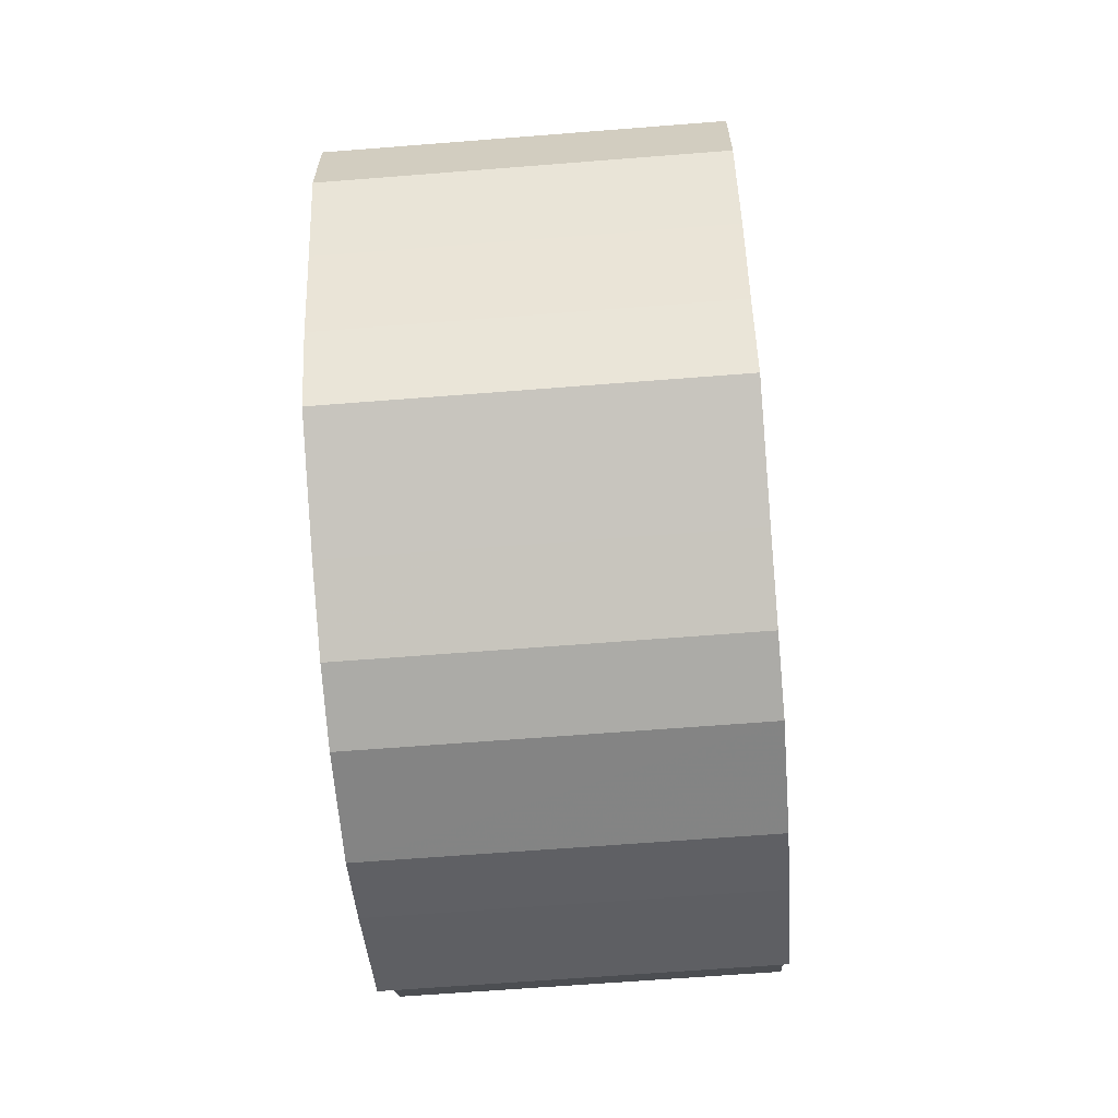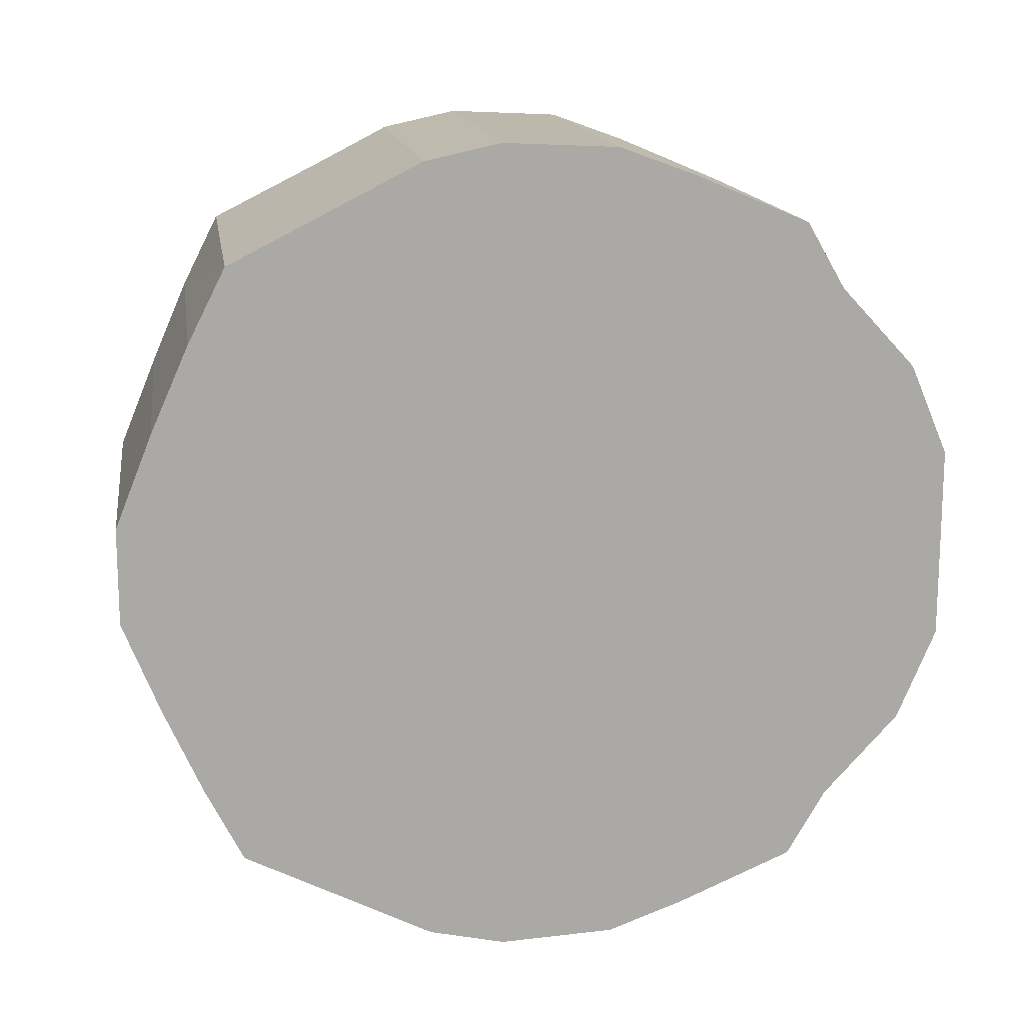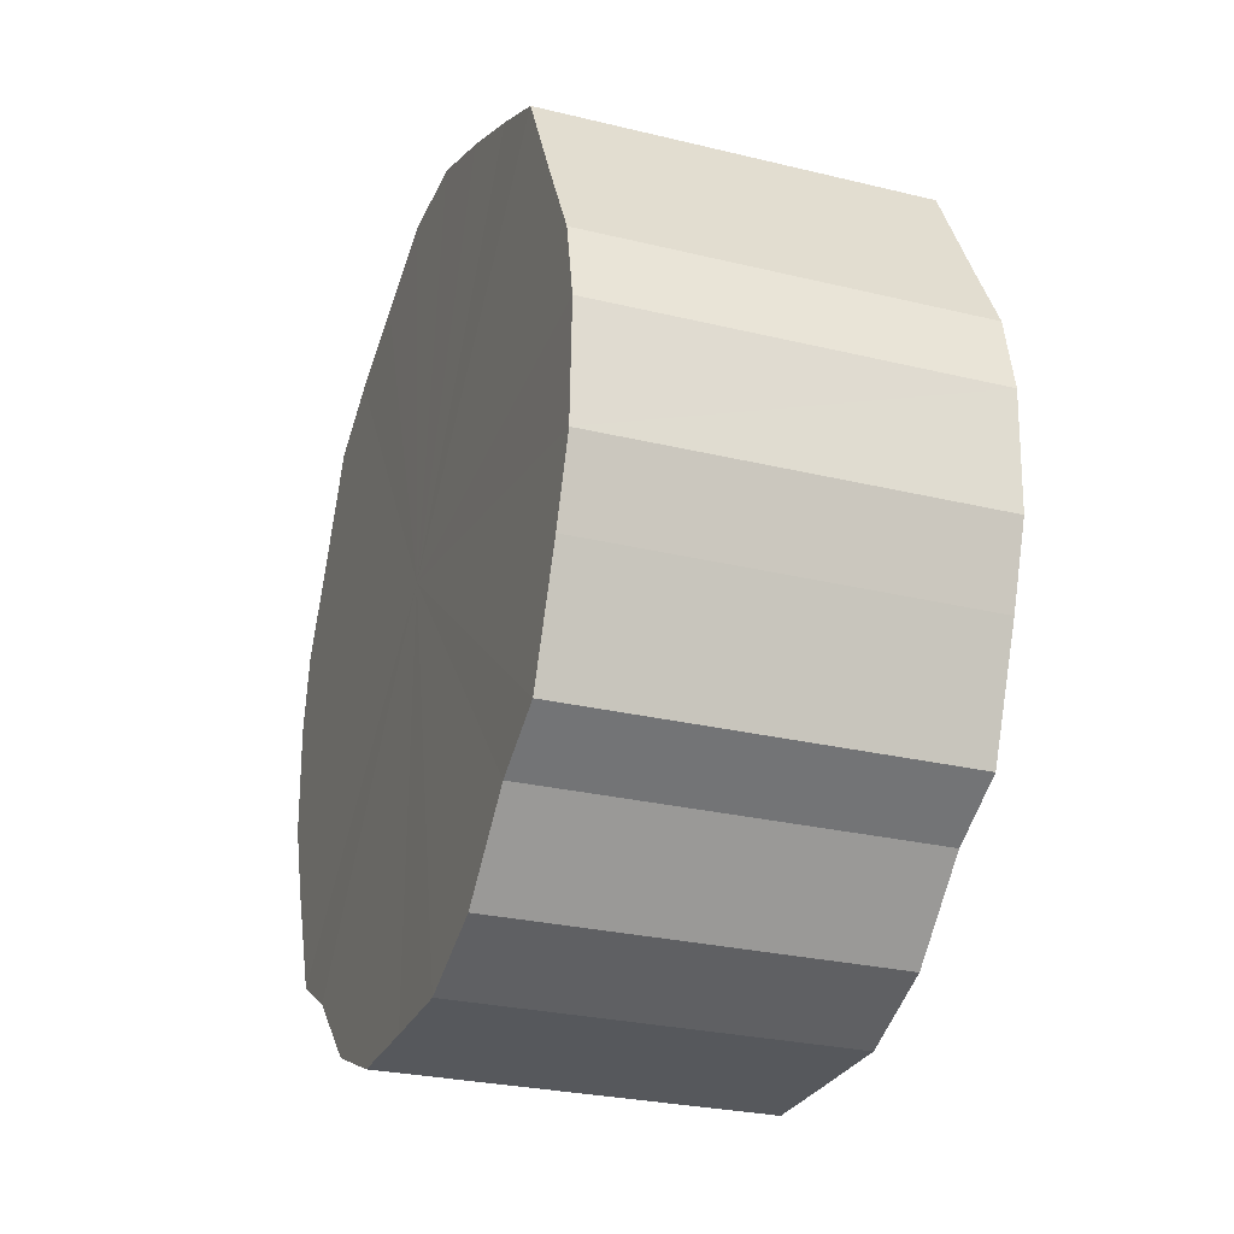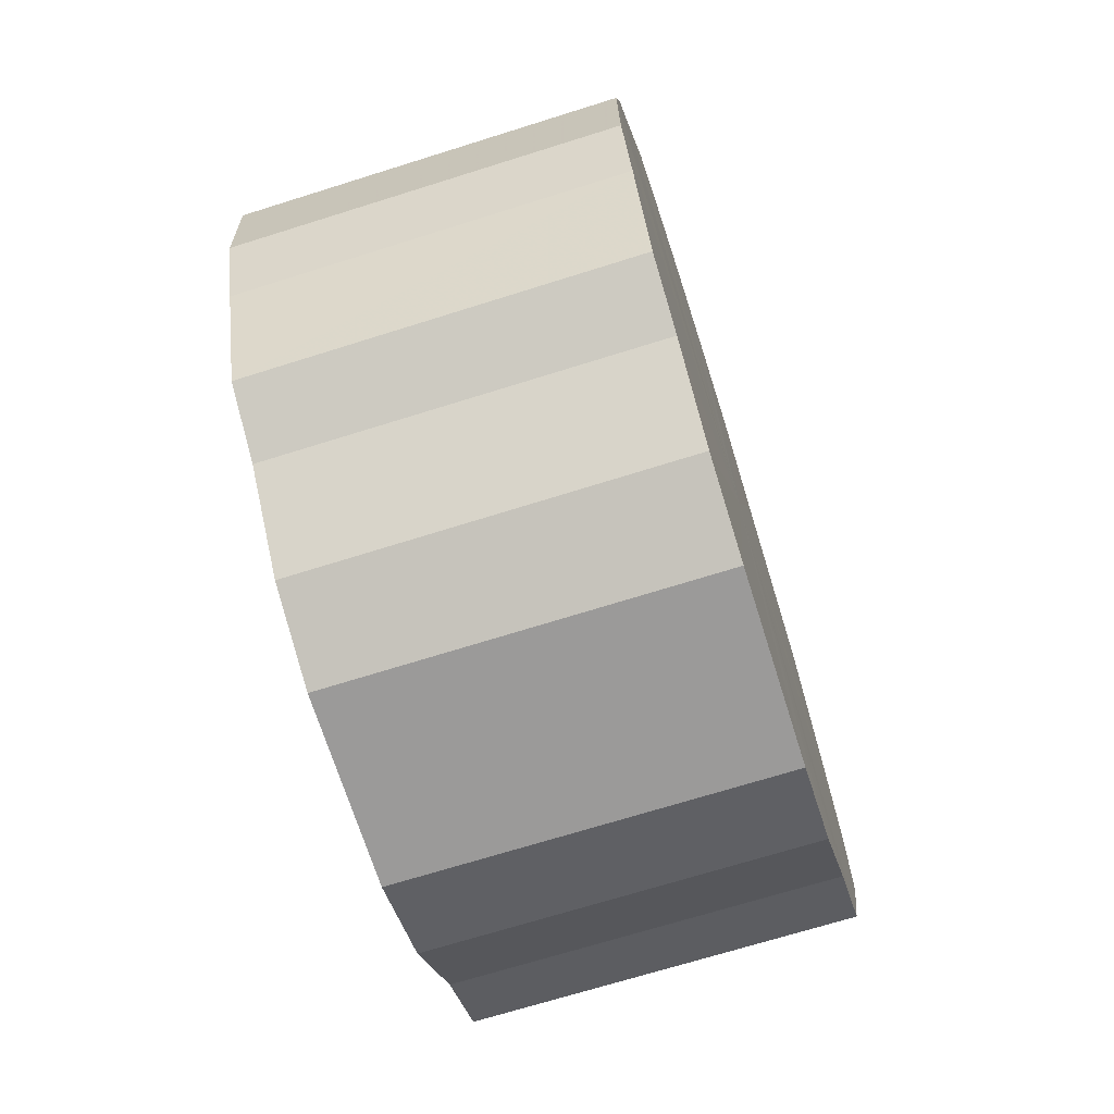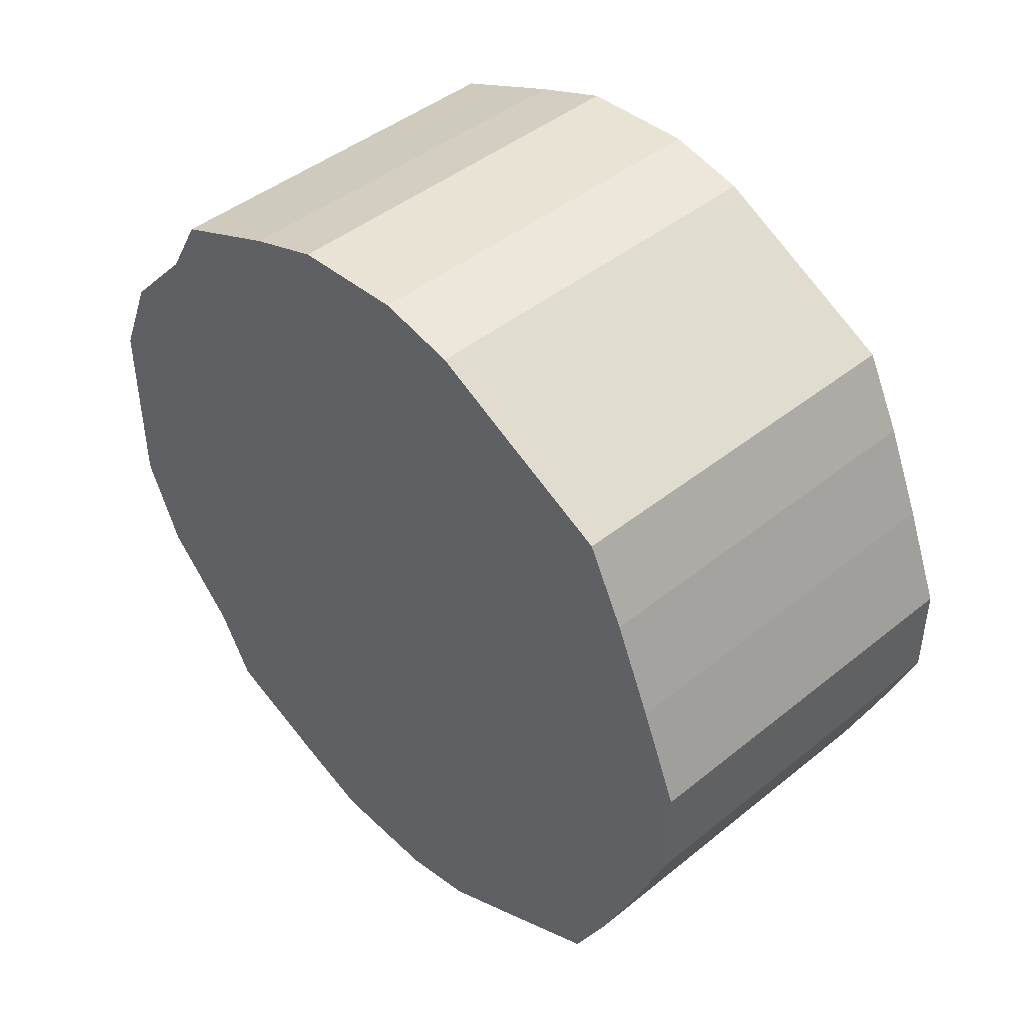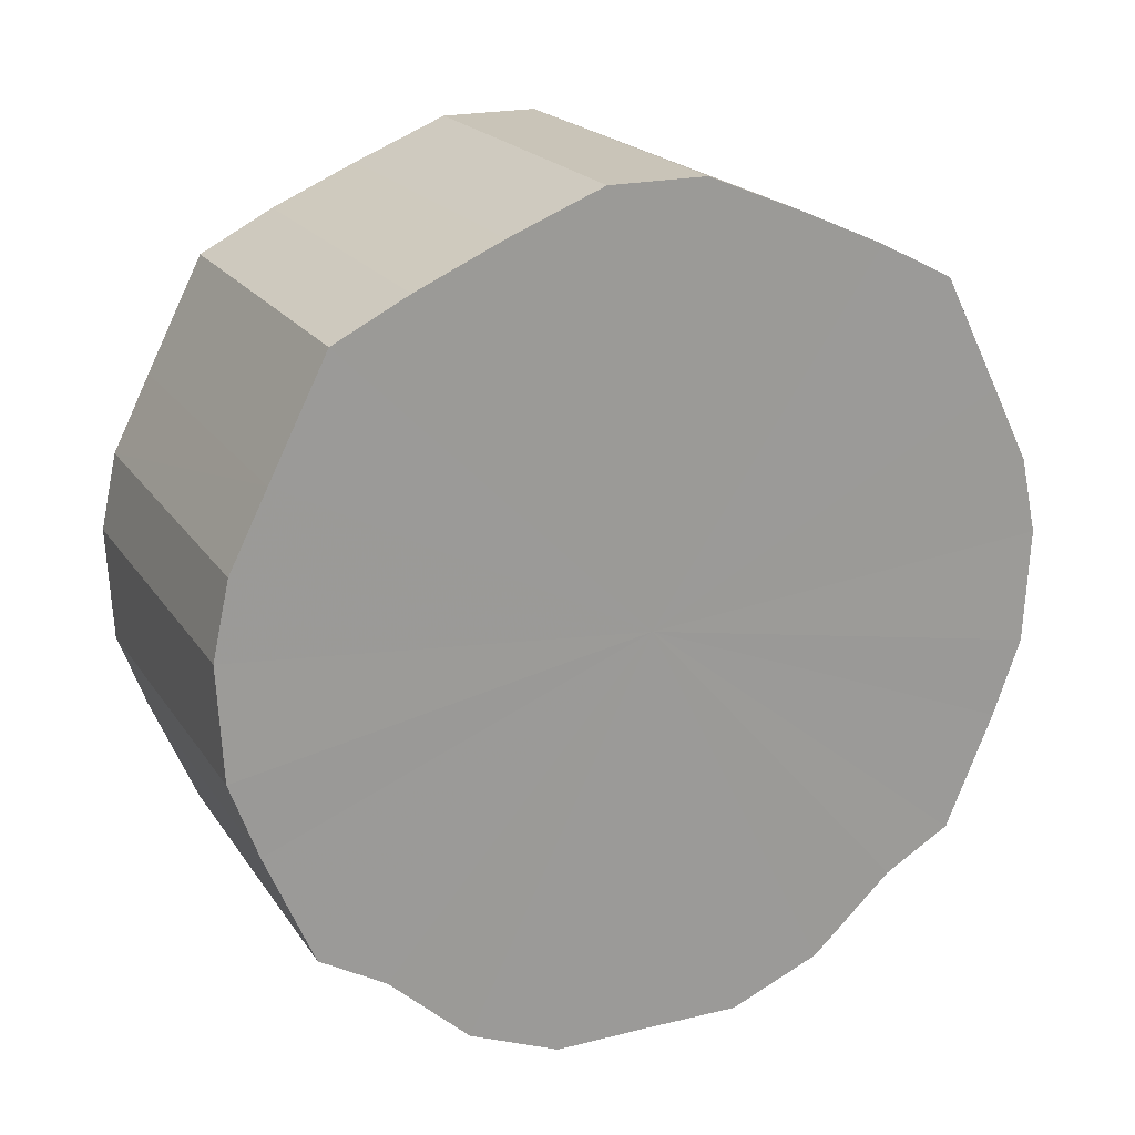
<metadata>
{"format":"obj","ext":"obj","renderer":"f3d","projection":"perspective","resolution":1024,"background":"white","views":[{"elev":-64.1,"azim":-175.4,"up":"+Z"},{"elev":14.9,"azim":-98.6,"up":"+Z"},{"elev":-27.7,"azim":-20.3,"up":"+Y"},{"elev":-69.5,"azim":17.5,"up":"+Y"},{"elev":44.5,"azim":136.8,"up":"+Z"},{"elev":20.2,"azim":-114.3,"up":"+Y"}]}
</metadata>
<code>
o 19265
v 2167 1862 13.61
v 2167 1862 13.58
v 2167 1862 13.61
v 2167 1862 13.56
v 2167 1862 13.58
v 2167 1862 13.63
v 2167 1862 13.63
v 2167 1862 13.54
v 2167 1862 13.56
v 2167 1862 13.66
v 2167 1862 13.66
v 2167 1862 13.52
v 2167 1862 13.54
v 2167 1862 13.68
v 2167 1862 13.68
v 2167 1862 13.51
v 2167 1862 13.52
v 2167 1862 13.7
v 2167 1862 13.7
v 2167 1862 13.5
v 2167 1862 13.51
v 2167 1862 13.71
v 2167 1862 13.71
v 2167 1862 13.5
v 2167 1862 13.5
v 2167 1862 13.72
v 2167 1862 13.72
v 2167 1862 13.5
v 2167 1862 13.5
v 2167 1862 13.72
v 2167 1862 13.72
v 2167 1862 13.51
v 2167 1862 13.5
v 2167 1862 13.71
v 2167 1862 13.71
v 2167 1862 13.53
v 2167 1862 13.51
v 2167 1862 13.7
v 2167 1862 13.7
v 2167 1862 13.55
v 2167 1862 13.53
v 2167 1862 13.69
v 2167 1862 13.69
v 2167 1862 13.57
v 2167 1862 13.55
v 2167 1862 13.67
v 2167 1862 13.67
v 2167 1863 13.6
v 2167 1862 13.57
v 2167 1862 13.65
v 2167 1862 13.65
v 2167 1863 13.62
v 2167 1863 13.6
v 2167 1863 13.62
v 2167 1862 13.61
v 2167 1862 13.58
v 2167 1862 13.58
v 2167 1862 13.56
v 2167 1862 13.56
v 2167 1862 13.63
v 2167 1862 13.61
v 2167 1862 13.66
v 2167 1862 13.63
v 2167 1862 13.54
v 2167 1862 13.54
v 2167 1862 13.68
v 2167 1862 13.66
v 2167 1862 13.7
v 2167 1862 13.68
v 2167 1862 13.52
v 2167 1862 13.52
v 2167 1862 13.71
v 2167 1862 13.7
v 2167 1862 13.72
v 2167 1862 13.71
v 2167 1862 13.51
v 2167 1862 13.51
v 2167 1862 13.72
v 2167 1862 13.72
v 2167 1862 13.71
v 2167 1862 13.72
v 2167 1862 13.5
v 2167 1862 13.5
v 2167 1862 13.7
v 2167 1862 13.71
v 2167 1862 13.69
v 2167 1862 13.7
v 2167 1862 13.5
v 2167 1862 13.5
v 2167 1862 13.67
v 2167 1862 13.69
v 2167 1862 13.65
v 2167 1862 13.67
v 2167 1862 13.5
v 2167 1862 13.5
v 2167 1863 13.62
v 2167 1862 13.65
v 2167 1863 13.6
v 2167 1863 13.62
v 2167 1862 13.51
v 2167 1862 13.51
v 2167 1862 13.57
v 2167 1863 13.6
v 2167 1862 13.55
v 2167 1862 13.57
v 2167 1862 13.53
v 2167 1862 13.53
v 2167 1862 13.55
v 2167 1862 13.61
v 2167 1862 13.58
v 2167 1862 13.61
v 2167 1862 13.56
v 2167 1862 13.63
v 2167 1862 13.54
v 2167 1862 13.66
v 2167 1862 13.52
v 2167 1862 13.68
v 2167 1862 13.51
v 2167 1862 13.7
v 2167 1862 13.5
v 2167 1862 13.71
v 2167 1862 13.5
v 2167 1862 13.72
v 2167 1862 13.5
v 2167 1862 13.72
v 2167 1862 13.51
v 2167 1862 13.71
v 2167 1862 13.53
v 2167 1862 13.7
v 2167 1862 13.55
v 2167 1862 13.69
v 2167 1862 13.57
v 2167 1862 13.67
v 2167 1863 13.6
v 2167 1862 13.65
v 2167 1863 13.62
v 2167 1862 13.61
v 2167 1862 13.61
v 2167 1862 13.58
v 2167 1862 13.63
v 2167 1862 13.56
v 2167 1862 13.66
v 2167 1862 13.54
v 2167 1862 13.68
v 2167 1862 13.52
v 2167 1862 13.7
v 2167 1862 13.51
v 2167 1862 13.71
v 2167 1862 13.5
v 2167 1862 13.72
v 2167 1862 13.5
v 2167 1862 13.72
v 2167 1862 13.5
v 2167 1862 13.71
v 2167 1862 13.51
v 2167 1862 13.7
v 2167 1862 13.53
v 2167 1862 13.69
v 2167 1862 13.55
v 2167 1862 13.67
v 2167 1862 13.57
v 2167 1862 13.65
v 2167 1863 13.6
v 2167 1863 13.62
f 1 2 3
f 2 4 5
f 6 1 7
f 4 8 9
f 10 6 11
f 8 12 13
f 14 10 15
f 12 16 17
f 18 14 19
f 16 20 21
f 22 18 23
f 20 24 25
f 26 22 27
f 24 28 29
f 30 26 31
f 28 32 33
f 34 30 35
f 32 36 37
f 38 34 39
f 36 40 41
f 42 38 43
f 40 44 45
f 46 42 47
f 44 48 49
f 50 46 51
f 48 52 53
f 52 50 54
f 55 56 57
f 57 58 59
f 60 61 55
f 62 63 60
f 59 64 65
f 66 67 62
f 68 69 66
f 65 70 71
f 72 73 68
f 74 75 72
f 71 76 77
f 78 79 74
f 80 81 78
f 77 82 83
f 84 85 80
f 86 87 84
f 83 88 89
f 90 91 86
f 92 93 90
f 89 94 95
f 96 97 92
f 98 99 96
f 95 100 101
f 102 103 98
f 104 105 102
f 101 106 107
f 107 108 104
f 109 110 111
f 109 112 110
f 109 111 113
f 109 114 112
f 109 113 115
f 109 116 114
f 109 115 117
f 109 118 116
f 109 117 119
f 109 120 118
f 109 119 121
f 109 122 120
f 109 121 123
f 109 124 122
f 109 123 125
f 109 126 124
f 109 125 127
f 109 128 126
f 109 127 129
f 109 130 128
f 109 129 131
f 109 132 130
f 109 131 133
f 109 134 132
f 109 133 135
f 109 136 134
f 109 135 136
f 137 138 139
f 137 140 138
f 137 139 141
f 137 142 140
f 137 141 143
f 137 144 142
f 137 143 145
f 137 146 144
f 137 145 147
f 137 148 146
f 137 147 149
f 137 150 148
f 137 149 151
f 137 152 150
f 137 151 153
f 137 154 152
f 137 153 155
f 137 156 154
f 137 155 157
f 137 158 156
f 137 157 159
f 137 160 158
f 137 159 161
f 137 162 160
f 137 161 163
f 137 164 162
f 137 163 164

</code>
